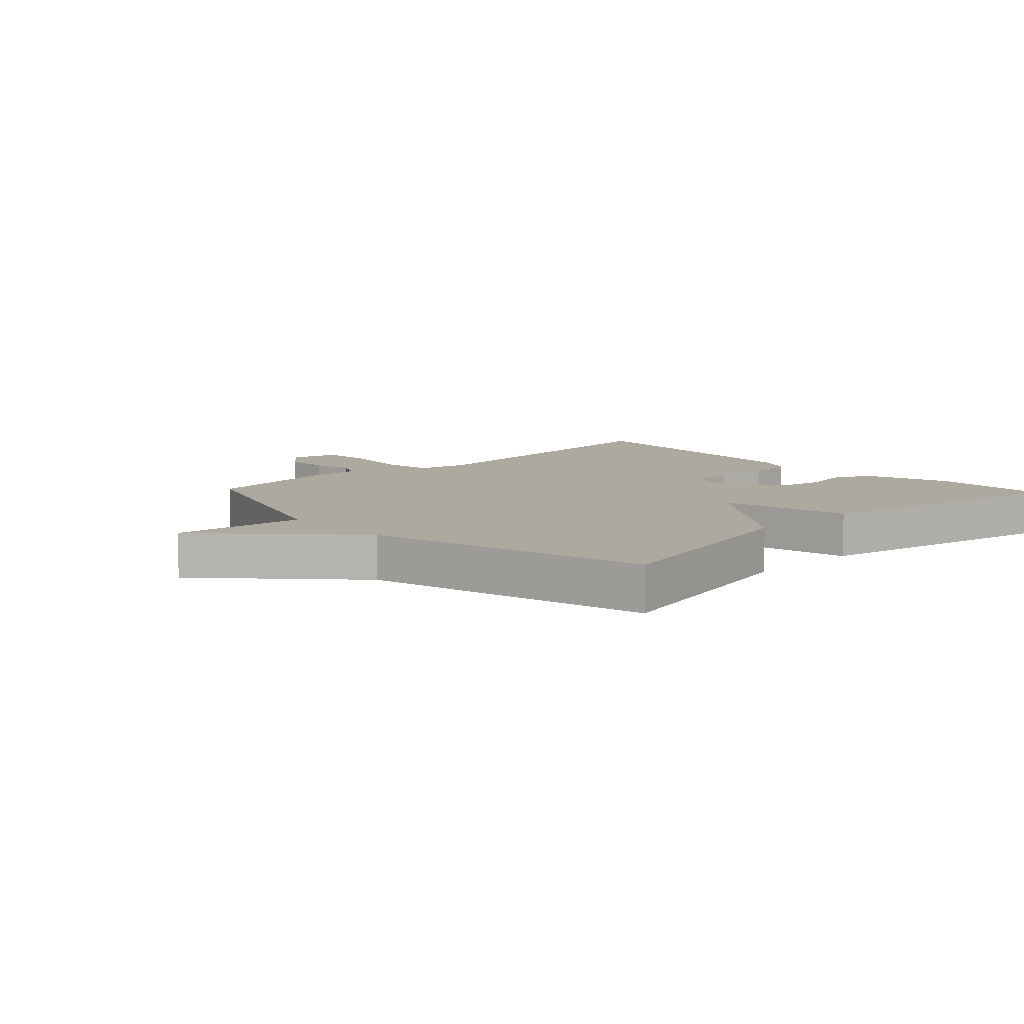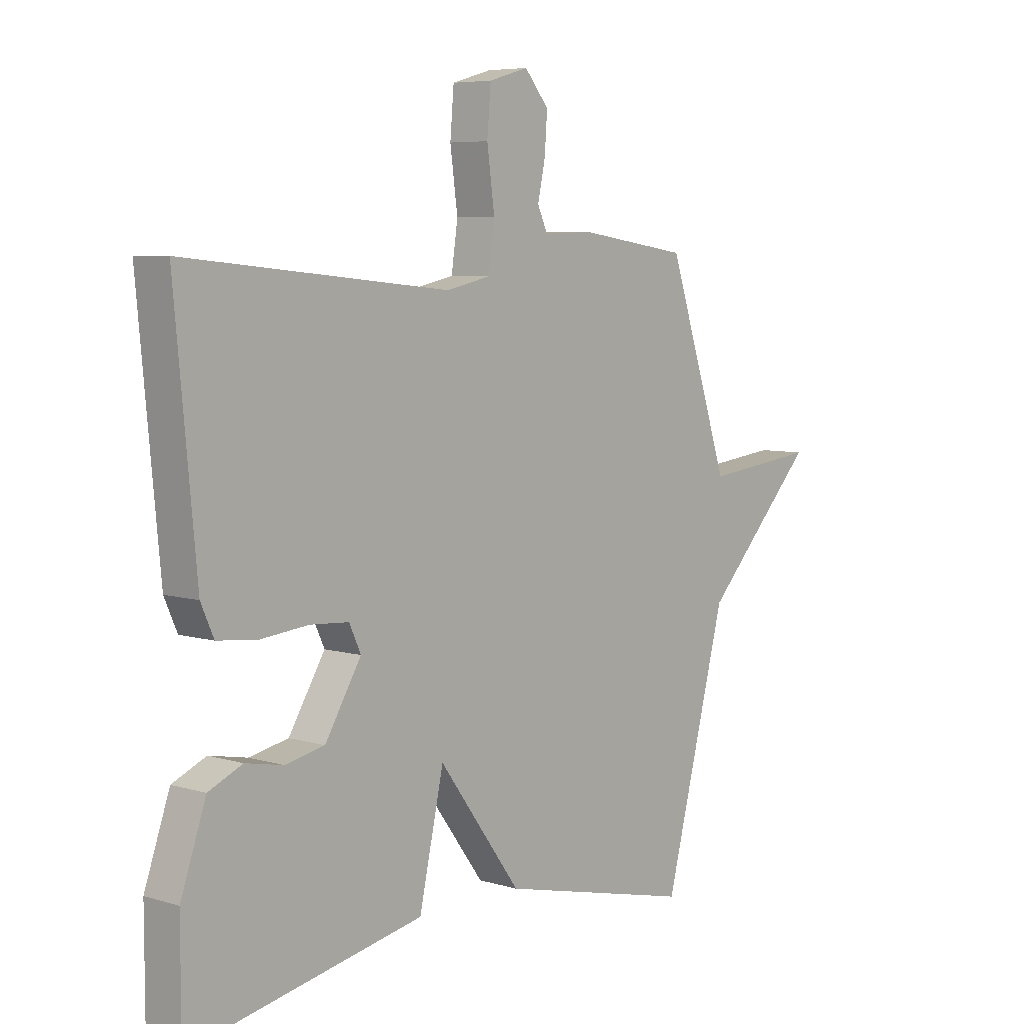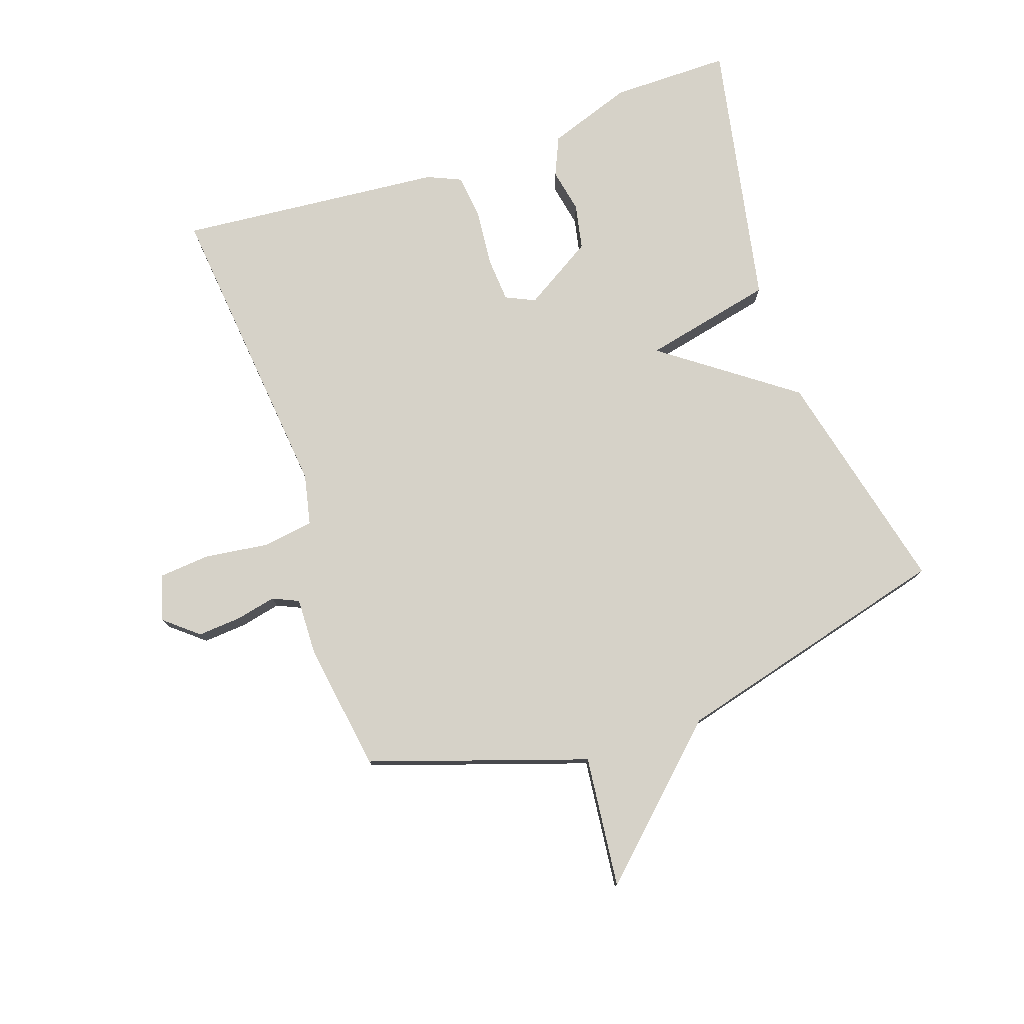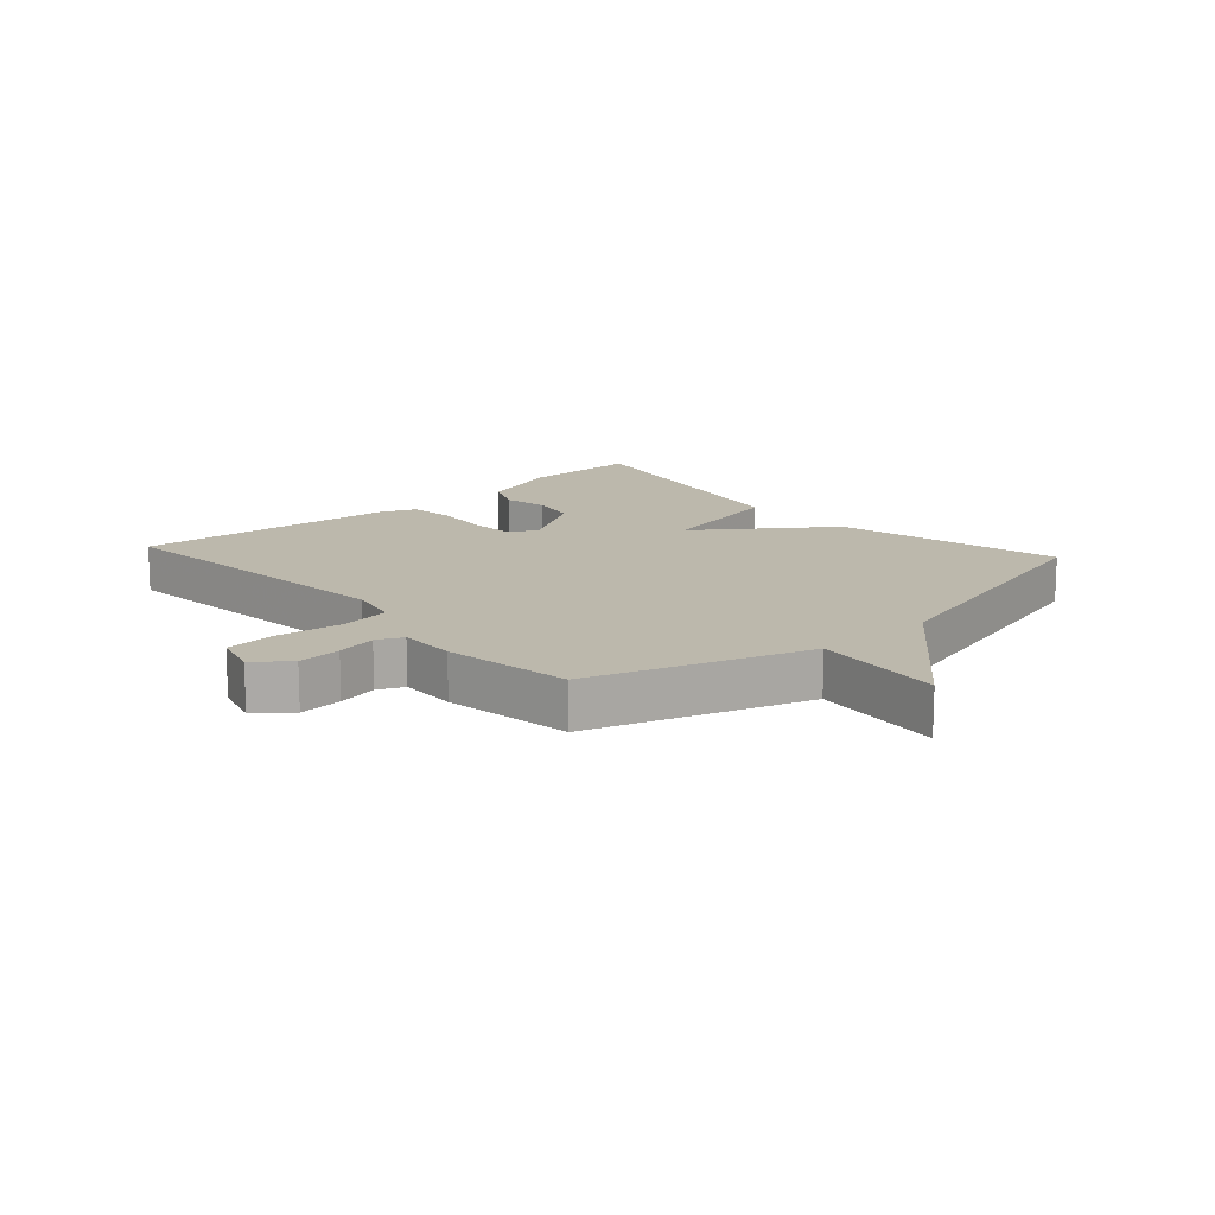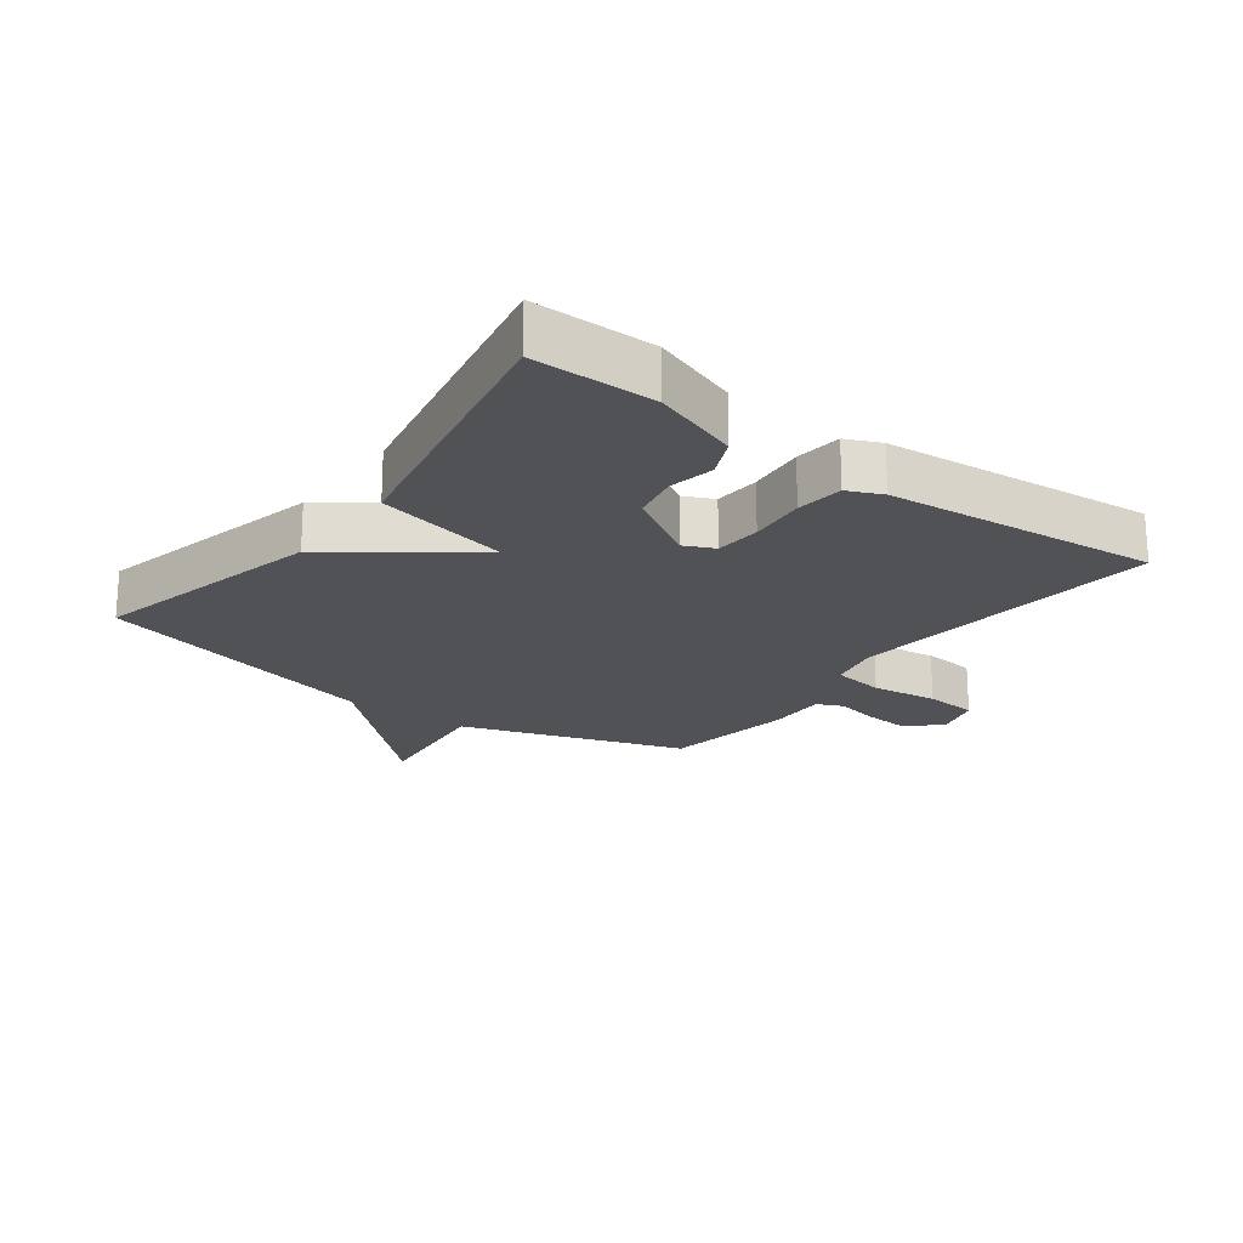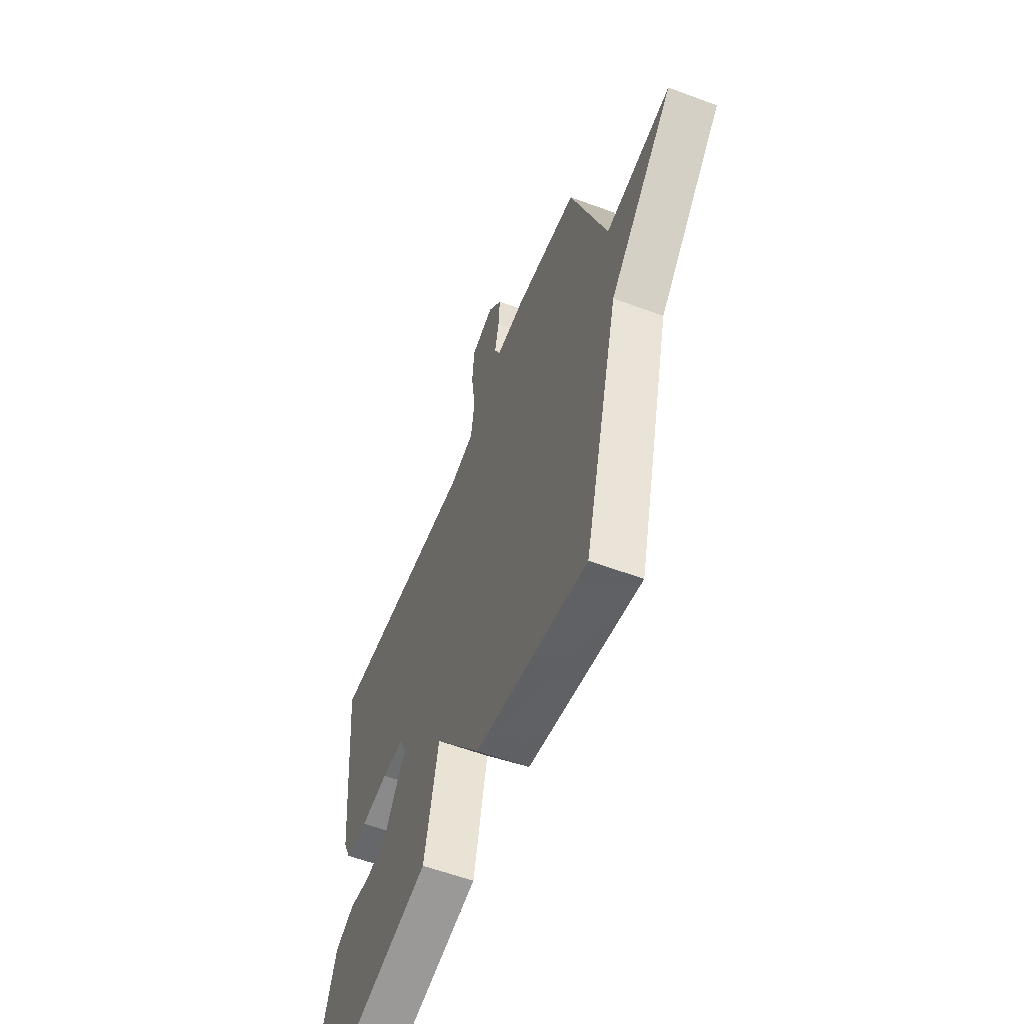
<metadata>
{"format":"obj","ext":"obj","renderer":"f3d","projection":"perspective","resolution":1024,"background":"white","views":[{"elev":9.1,"azim":136.7,"up":"+Y"},{"elev":6.3,"azim":-48.3,"up":"+Z"},{"elev":77.5,"azim":70.9,"up":"+Y"},{"elev":14.6,"azim":47.9,"up":"+Y"},{"elev":-20.7,"azim":-126.7,"up":"+Y"},{"elev":-58.1,"azim":68.9,"up":"+Z"}]}
</metadata>
<code>
v -0.5 0.07 0.5
v -0.006 0.07 0.451
v 0.076 0.07 0.469
v 0.088 0.07 0.551
v 0.074 0.07 0.655
v 0.081 0.07 0.738
v 0.155 0.07 0.759
v 0.2 0.07 0.705
v 0.195 0.07 0.635
v 0.181 0.07 0.57
v 0.2 0.07 0.528
v 0.293 0.07 0.531
v 0.5 0.07 0.5
v 0.617 0.07 0.151
v 0.829 0.07 0.175
v 0.617 0.07 -0.049
v 0.5 0.07 -0.5
v 0.134 0.07 -0.414
v -0.02 0.07 -0.204
v -0.066 0.07 -0.414
v -0.5 0.07 -0.5
v -0.5 0.07 -0.309
v -0.453 0.07 -0.173
v -0.39 0.07 -0.145
v -0.319 0.07 -0.159
v -0.246 0.07 -0.144
v -0.178 0.07 -0.032
v -0.2 0.07 0.015
v -0.272 0.07 0.02
v -0.362 0.07 0.011
v -0.436 0.07 0.019
v -0.46 0.07 0.073
v -0.5 0 0.5
v -0.006 0 0.451
v 0.076 0 0.469
v 0.088 0 0.551
v 0.074 0 0.655
v 0.081 0 0.738
v 0.155 0 0.759
v 0.2 0 0.705
v 0.195 0 0.635
v 0.181 0 0.57
v 0.2 0 0.528
v 0.293 0 0.531
v 0.5 0 0.5
v 0.617 0 0.151
v 0.829 0 0.175
v 0.617 0 -0.049
v 0.5 0 -0.5
v 0.134 0 -0.414
v -0.02 0 -0.204
v -0.066 0 -0.414
v -0.5 0 -0.5
v -0.5 0 -0.309
v -0.453 0 -0.173
v -0.39 0 -0.145
v -0.319 0 -0.159
v -0.246 0 -0.144
v -0.178 0 -0.032
v -0.2 0 0.015
v -0.272 0 0.02
v -0.362 0 0.011
v -0.436 0 0.019
v -0.46 0 0.073
f 32 1 2
f 31 32 2
f 30 31 2
f 29 30 2
f 28 29 2 3
f 27 28 3
f 23 24 25
f 22 23 25
f 21 22 25
f 20 21 25
f 19 20 25 26
f 16 17 18 19
f 19 26 27
f 16 19 27
f 15 16 27
f 14 15 27
f 14 27 3
f 13 14 3
f 12 13 3
f 11 12 3
f 8 9 10
f 7 8 10
f 6 7 10
f 5 6 10
f 4 5 10
f 3 4 10 11
f 34 33 64
f 34 64 63
f 34 63 62
f 34 62 61
f 35 34 61 60
f 35 60 59
f 57 56 55
f 57 55 54
f 57 54 53
f 57 53 52
f 58 57 52 51
f 51 50 49 48
f 59 58 51
f 59 51 48
f 59 48 47
f 59 47 46
f 35 59 46
f 35 46 45
f 35 45 44
f 35 44 43
f 42 41 40
f 42 40 39
f 42 39 38
f 42 38 37
f 42 37 36
f 43 42 36 35
f 1 33 34 2
f 2 34 35 3
f 3 35 36 4
f 4 36 37 5
f 5 37 38 6
f 6 38 39 7
f 7 39 40 8
f 8 40 41 9
f 9 41 42 10
f 10 42 43 11
f 11 43 44 12
f 12 44 45 13
f 13 45 46 14
f 14 46 47 15
f 15 47 48 16
f 16 48 49 17
f 17 49 50 18
f 18 50 51 19
f 19 51 52 20
f 20 52 53 21
f 21 53 54 22
f 22 54 55 23
f 23 55 56 24
f 24 56 57 25
f 25 57 58 26
f 26 58 59 27
f 27 59 60 28
f 28 60 61 29
f 29 61 62 30
f 30 62 63 31
f 31 63 64 32
f 32 64 33 1

</code>
